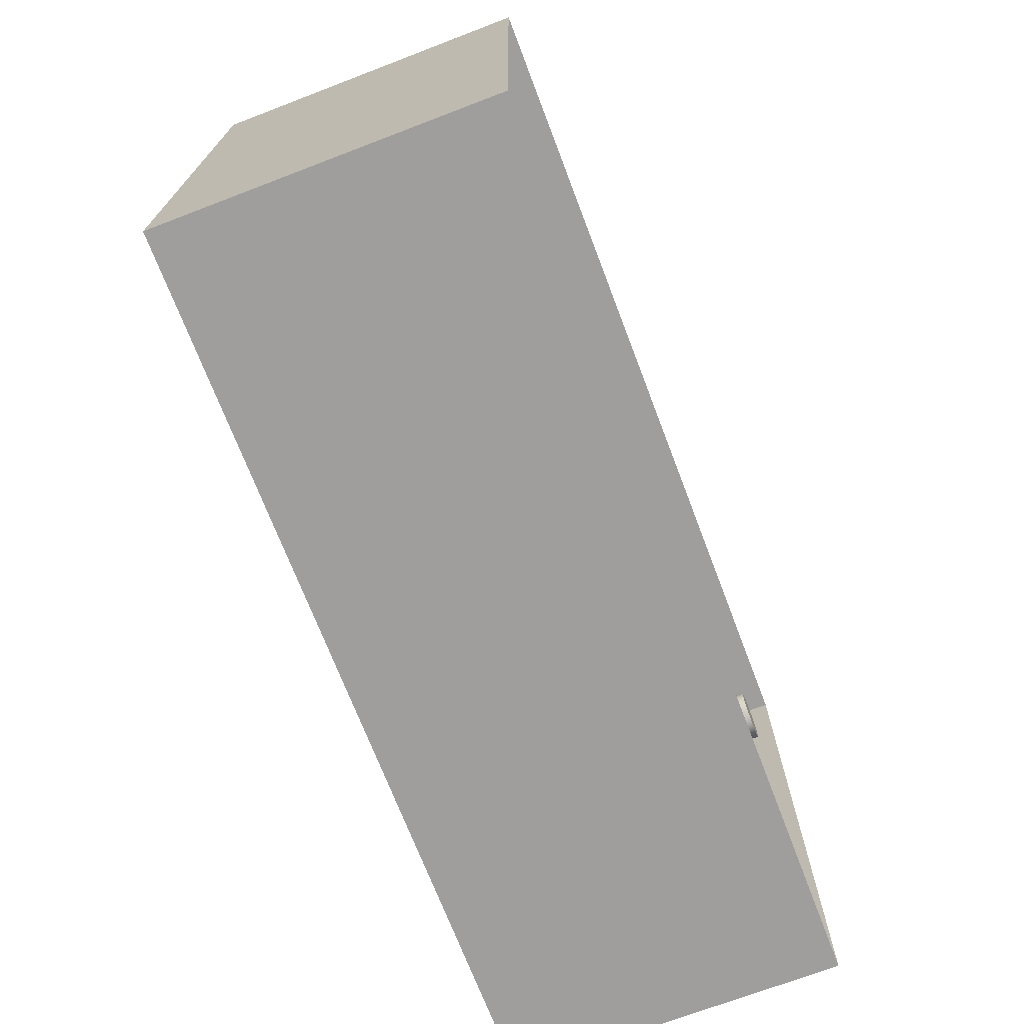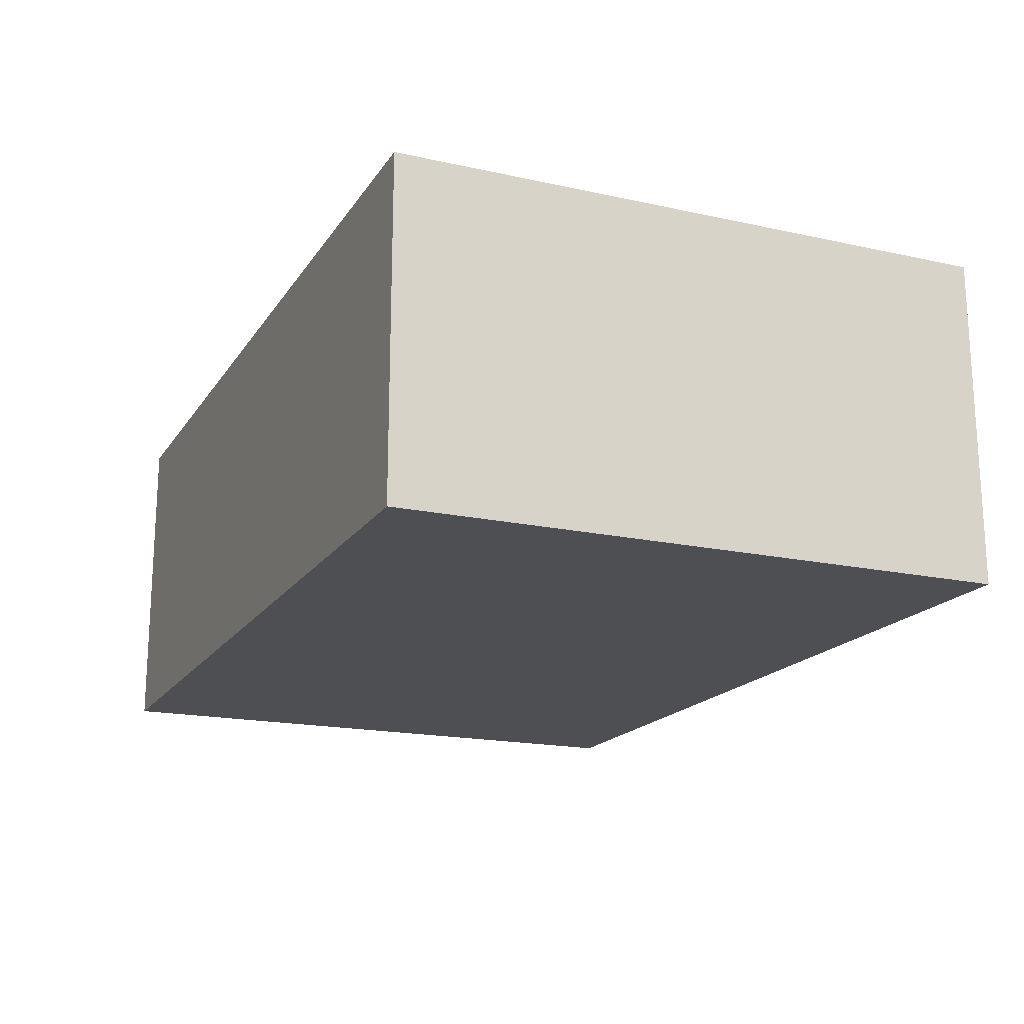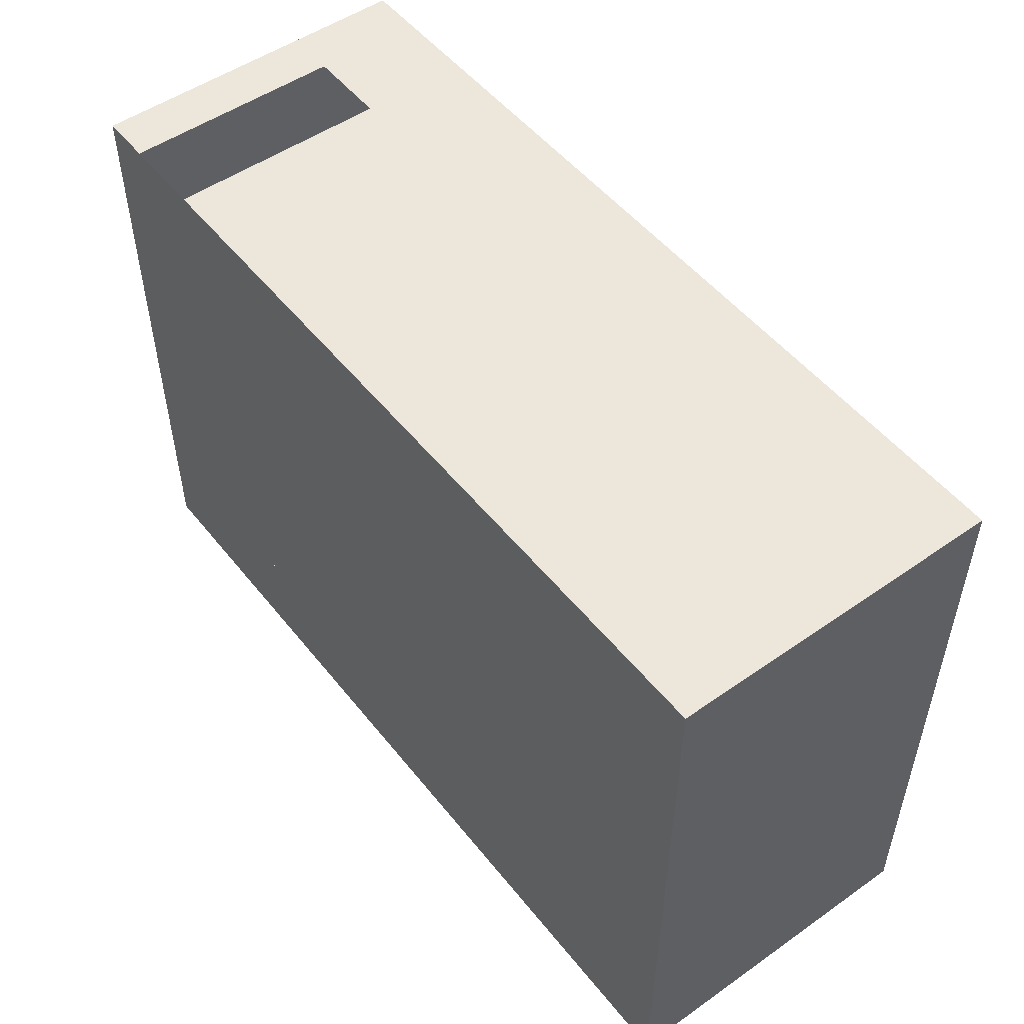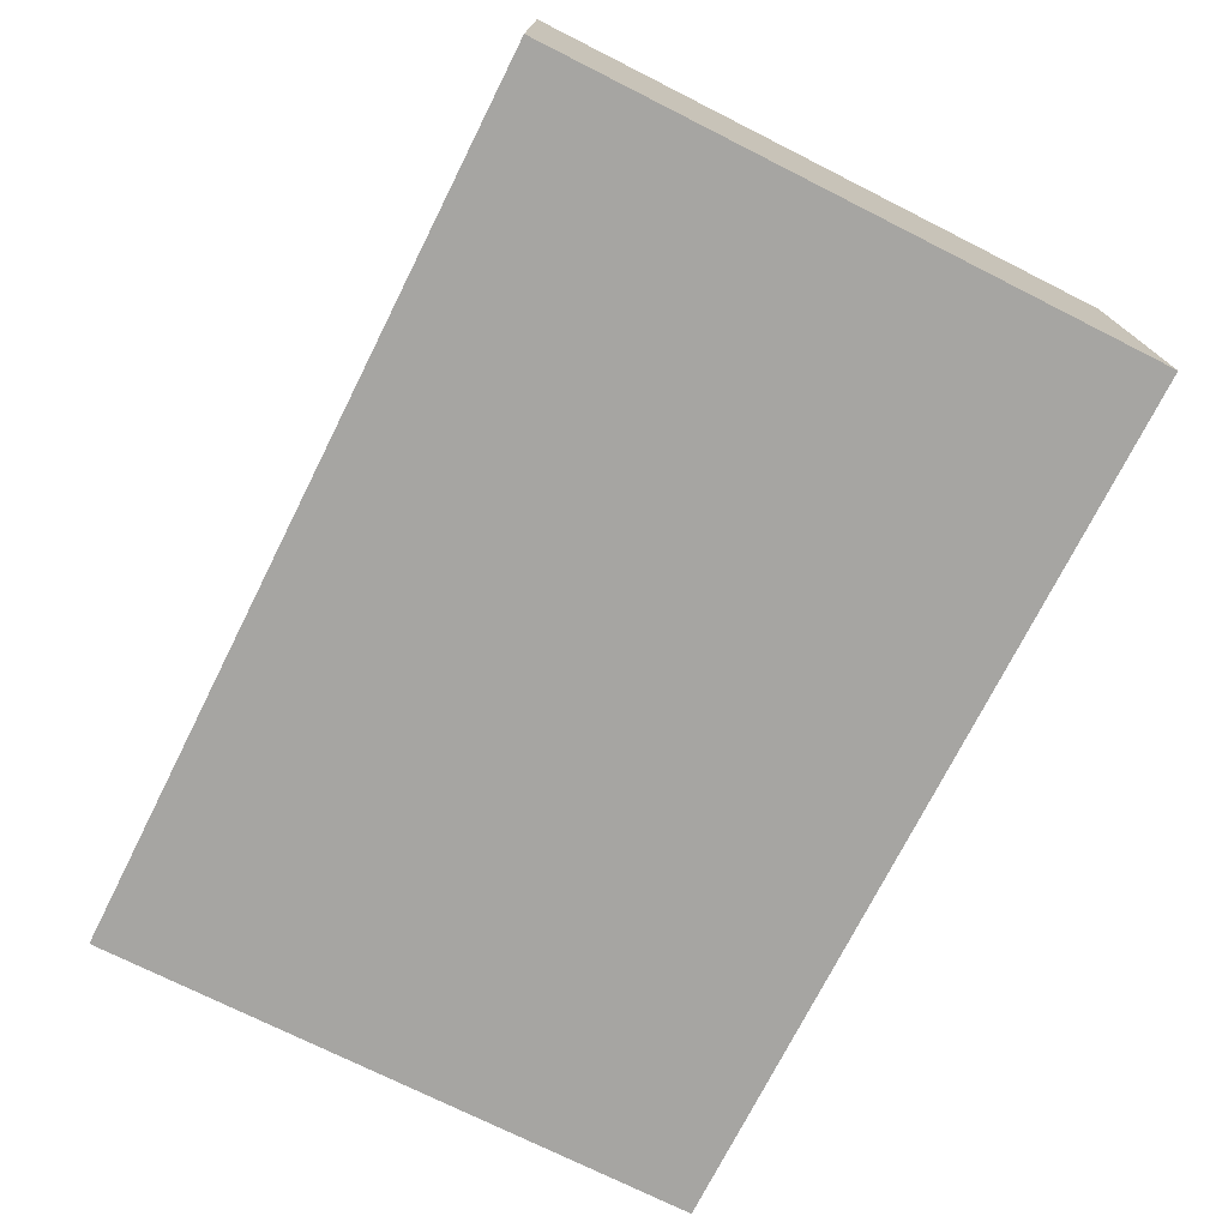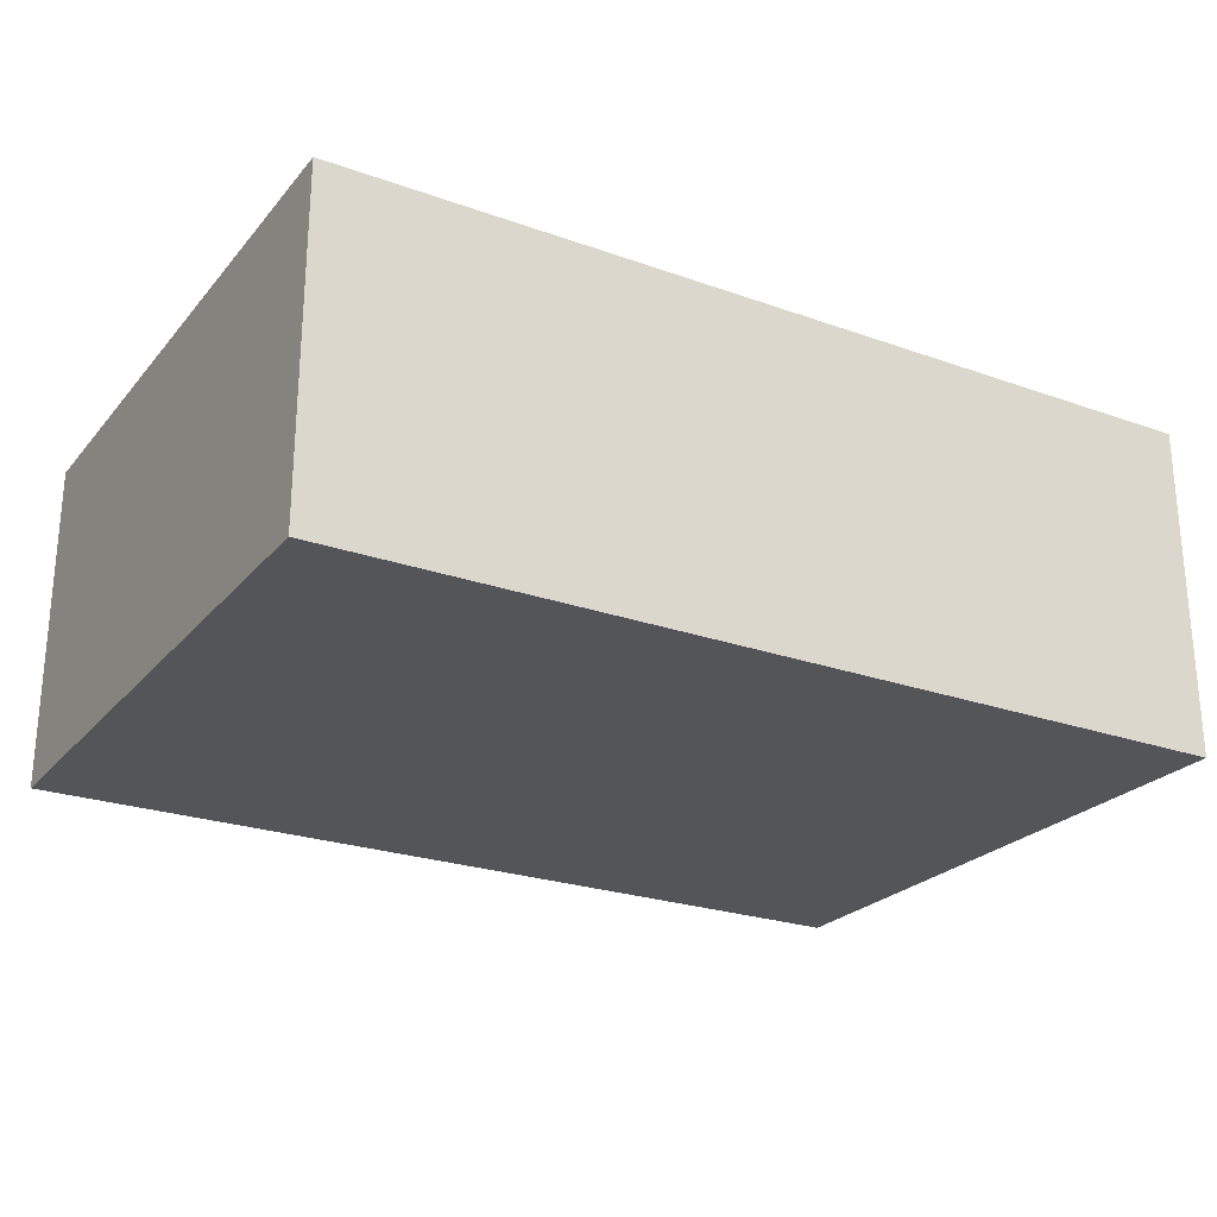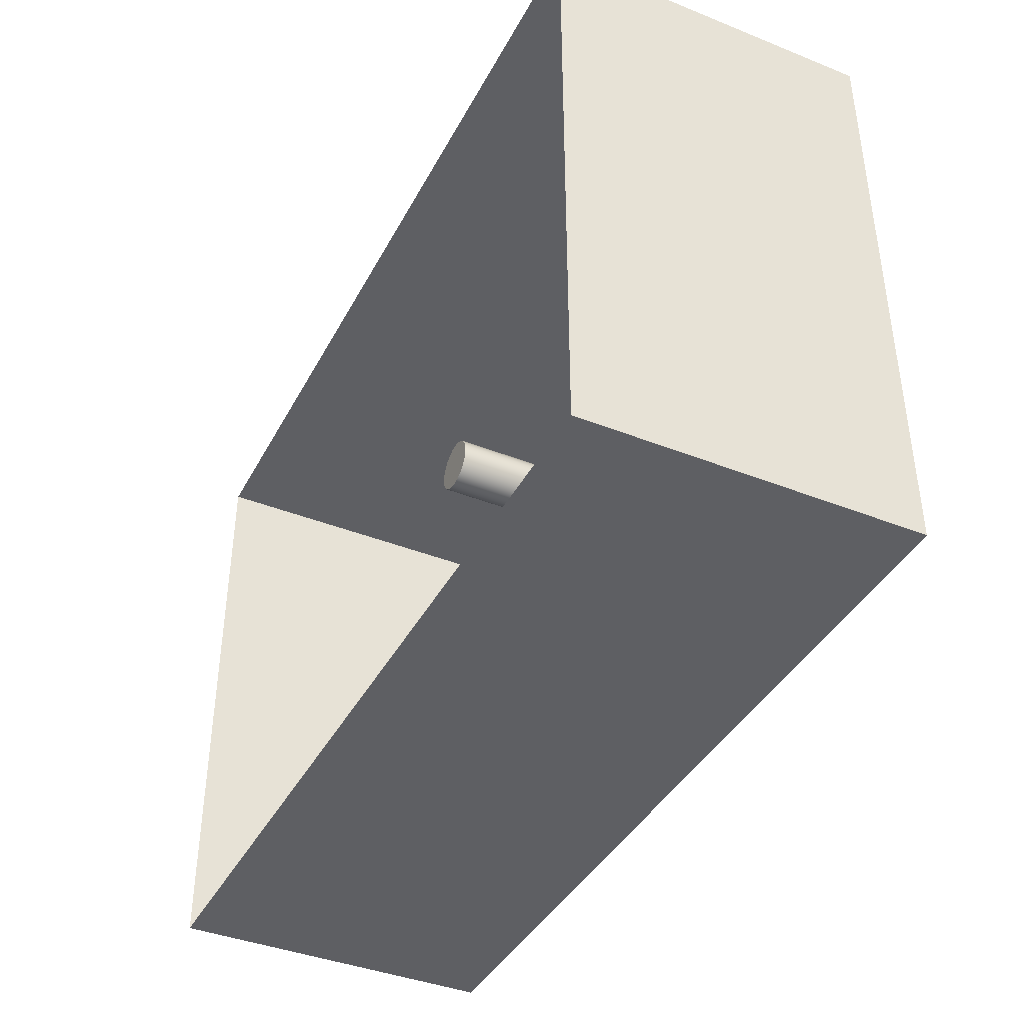
<metadata>
{"format":"obj","ext":"obj","renderer":"f3d","projection":"perspective","resolution":1024,"background":"white","views":[{"elev":-71.1,"azim":110.9,"up":"+Z"},{"elev":-17.9,"azim":-113.2,"up":"+Y"},{"elev":51.3,"azim":52.7,"up":"+Z"},{"elev":-73.7,"azim":-116.7,"up":"+Y"},{"elev":-24.6,"azim":149.8,"up":"+Y"},{"elev":-40.5,"azim":-116.0,"up":"+Z"}]}
</metadata>
<code>
g Mesh1 Group1 LAB007 Model
v 26.23 -1.443e-15 -13.03
v 26.24 3.015 -12.97
v 26.24 -1.443e-15 -12.97
f 1 2 3
v 26.23 3.015 -13.03
f 2 1 4
f 3 2 1
v 26.23 3.015 -12.92
f 5 3 2
v 26.23 -1.443e-15 -12.92
f 3 5 6
f 6 5 3
v 26.21 3.015 -12.87
f 7 6 5
v 26.21 -1.444e-15 -12.87
f 6 7 8
f 8 7 6
v 26.18 3.015 -12.83
f 9 8 7
v 26.18 -1.444e-15 -12.83
f 8 9 10
f 10 9 8
v 26.14 3.015 -12.8
f 11 10 9
v 26.14 -1.445e-15 -12.8
f 10 11 12
f 12 11 10
v 26.09 3.015 -12.77
f 13 12 11
v 26.09 -1.445e-15 -12.77
f 12 13 14
f 14 13 12
v 26.03 3.015 -12.77
f 15 14 13
v 26.03 -1.445e-15 -12.77
f 14 15 16
f 16 15 14
v 25.98 3.015 -12.77
f 17 16 15
v 25.98 -1.445e-15 -12.77
f 16 17 18
f 18 17 16
v 25.93 3.015 -12.8
f 19 18 17
v 25.93 -1.446e-15 -12.8
f 18 19 20
f 20 19 18
v 25.89 -1.445e-15 -12.83
f 19 21 20
v 25.89 3.015 -12.83
f 21 19 22
f 20 21 19
f 22 19 21
v 25.89 3.015 -13.12
f 23 22 19
v 25.85 3.015 -13.08
f 24 22 23
v 25.85 3.015 -12.87
f 24 25 22
v 25.83 3.015 -13.03
f 26 25 24
v 25.83 3.015 -12.92
f 26 27 25
v 25.83 3.015 -12.97
f 27 26 28
f 28 26 27
v 25.83 -1.445e-15 -12.97
f 26 29 28
v 25.83 -1.444e-15 -13.03
f 29 26 30
f 28 29 26
v 25.83 -1.445e-15 -12.92
f 31 28 29
f 28 31 27
f 27 31 28
v 25.85 -1.445e-15 -12.87
f 32 27 31
f 27 32 25
f 25 32 27
f 21 25 32
f 25 21 22
f 22 21 25
f 32 25 21
f 22 25 24
f 24 25 26
f 25 27 26
f 24 30 26
v 25.85 -1.444e-15 -13.08
f 30 24 33
f 26 30 24
f 30 26 29
f 33 24 30
f 23 33 24
v 25.89 -1.443e-15 -13.12
f 33 23 34
f 24 33 23
f 34 23 33
v 25.93 -1.443e-15 -13.15
f 23 35 34
v 25.93 3.015 -13.15
f 35 23 36
f 34 35 23
f 36 23 35
f 23 19 36
f 19 22 23
f 23 22 24
f 36 19 23
f 36 19 17
f 17 19 36
f 17 18 19
v 25.98 3.015 -13.17
f 36 17 37
f 37 17 36
f 37 17 15
f 15 17 37
f 15 16 17
v 26.03 3.015 -13.18
f 37 15 38
f 38 15 37
f 38 15 13
f 13 15 38
f 13 14 15
v 26.09 3.015 -13.17
f 38 13 39
f 39 13 38
f 39 13 11
f 11 13 39
f 11 12 13
v 26.14 3.015 -13.15
f 39 11 40
f 40 11 39
f 40 11 9
f 9 11 40
f 9 10 11
v 26.18 3.015 -13.12
f 40 9 41
f 41 9 40
f 41 9 7
f 7 9 41
f 7 8 9
v 26.21 3.015 -13.08
f 41 7 42
f 42 7 41
f 42 7 5
f 5 7 42
f 5 6 7
f 42 5 4
f 4 5 42
f 4 5 2
f 2 5 4
f 2 3 5
f 4 1 2
v 26.21 -1.442e-15 -13.08
f 43 4 1
f 4 43 42
f 1 4 43
f 42 43 4
v 26.18 -1.442e-15 -13.12
f 44 42 43
f 42 44 41
f 43 42 44
f 41 44 42
v 26.14 -1.442e-15 -13.15
f 45 41 44
f 41 45 40
f 44 41 45
f 40 45 41
f 45 39 40
v 26.09 -1.442e-15 -13.17
f 39 45 46
f 46 45 39
f 40 39 45
f 46 38 39
v 26.03 -1.442e-15 -13.18
f 38 46 47
f 47 46 38
f 39 38 46
f 47 37 38
v 25.98 -1.443e-15 -13.17
f 37 47 48
f 48 47 37
f 38 37 47
f 48 36 37
f 36 48 35
f 35 48 36
f 37 36 48
f 31 27 32
f 29 28 31
g Mesh2 Group1 LAB007 Model
l 38 37
l 39 38
l 40 39
l 41 40
l 42 41
l 4 42
l 2 4
l 5 2
l 7 5
l 9 7
l 11 9
l 13 11
l 15 13
l 17 15
l 19 17
l 22 19
l 25 22
l 27 25
l 28 27
l 26 28
l 24 26
l 23 24
l 36 23
l 37 36
g Mesh3 Group1 LAB007 Model
l 14 12
l 16 14
l 18 16
l 20 18
l 21 20
l 32 21
l 31 32
l 29 31
l 30 29
l 33 30
l 34 33
l 35 34
l 48 35
l 47 48
l 46 47
l 45 46
l 44 45
l 43 44
l 1 43
l 3 1
l 6 3
l 8 6
l 10 8
l 12 10
g Mesh4 LAB007 Model
v 32.11 3.015 -14.11
v 32.11 2.01 -8.576
v 32.11 3.015 -8.576
f 49 50 51
v 32.11 2.01 -14.11
f 50 49 52
f 51 50 49
v 24.02 3.015 -8.576
f 50 53 51
v 25.26 2.009 -8.576
f 54 53 50
v 24.5 2.009 -8.576
f 55 53 54
v 24.02 0 -8.576
f 55 56 53
v 24.5 -9.353e-17 -8.576
f 56 55 57
f 57 55 56
f 53 56 55
v 24.02 0 -14.11
f 58 53 56
v 24.02 3.015 -14.11
f 53 58 59
f 56 53 58
f 59 58 53
v 25.84 1.005 -14.11
f 58 60 59
v 32.11 1.005 -14.11
f 58 61 60
v 32.11 0 -14.11
f 61 58 62
f 62 58 61
f 62 56 58
f 56 62 57
f 58 56 62
f 57 62 56
v 25.26 -9.353e-17 -8.576
f 57 62 63
f 63 62 57
v 32.11 0 -8.576
f 63 62 64
f 64 62 63
v 32.11 1.005 -8.576
f 65 62 64
f 62 65 61
f 64 62 65
f 61 65 62
f 65 52 61
f 52 65 50
f 50 65 52
f 65 54 50
f 64 54 65
f 54 64 63
f 63 64 54
f 65 54 64
f 50 54 65
f 50 53 54
f 51 53 50
f 54 53 55
f 61 52 65
f 52 60 61
v 25.84 2.01 -14.11
f 60 52 66
f 61 60 52
f 60 61 58
f 59 60 58
f 59 60 66
f 66 60 59
f 66 52 60
f 49 66 52
f 59 66 49
f 49 66 59
f 52 66 49
f 52 49 50
g Mesh5 LAB007 Model
l 52 49
l 50 52
l 50 51
l 65 50
l 65 61
l 64 65
l 62 64
l 58 62
l 58 56
l 58 59
l 59 49
l 59 53
l 56 53
l 57 56
l 63 57
l 64 63
l 54 63
l 54 55
l 57 55
l 51 53
l 49 51
l 62 61
l 61 52
l 61 60
l 60 66
l 52 66

</code>
